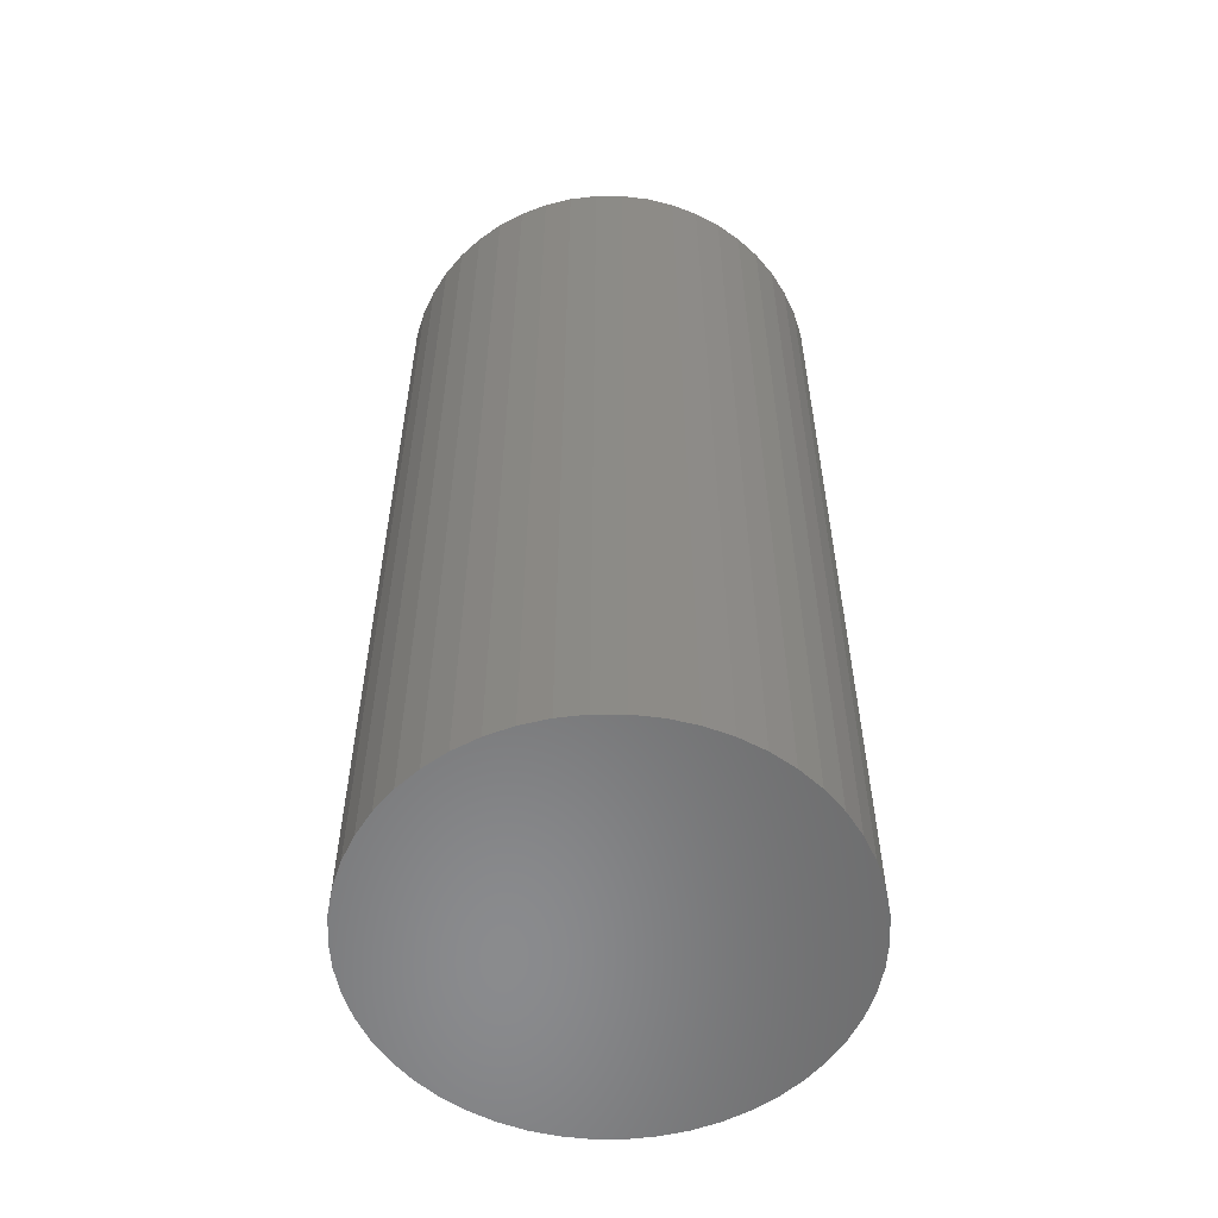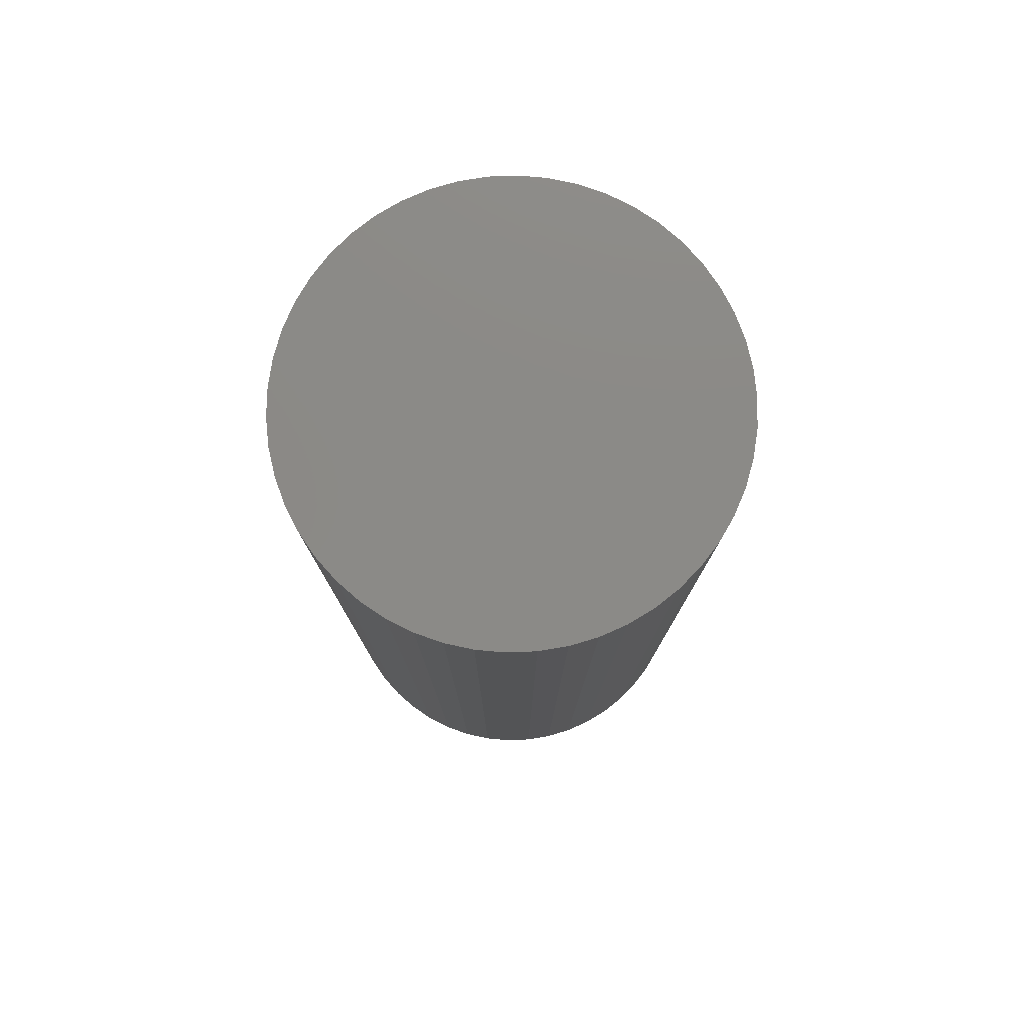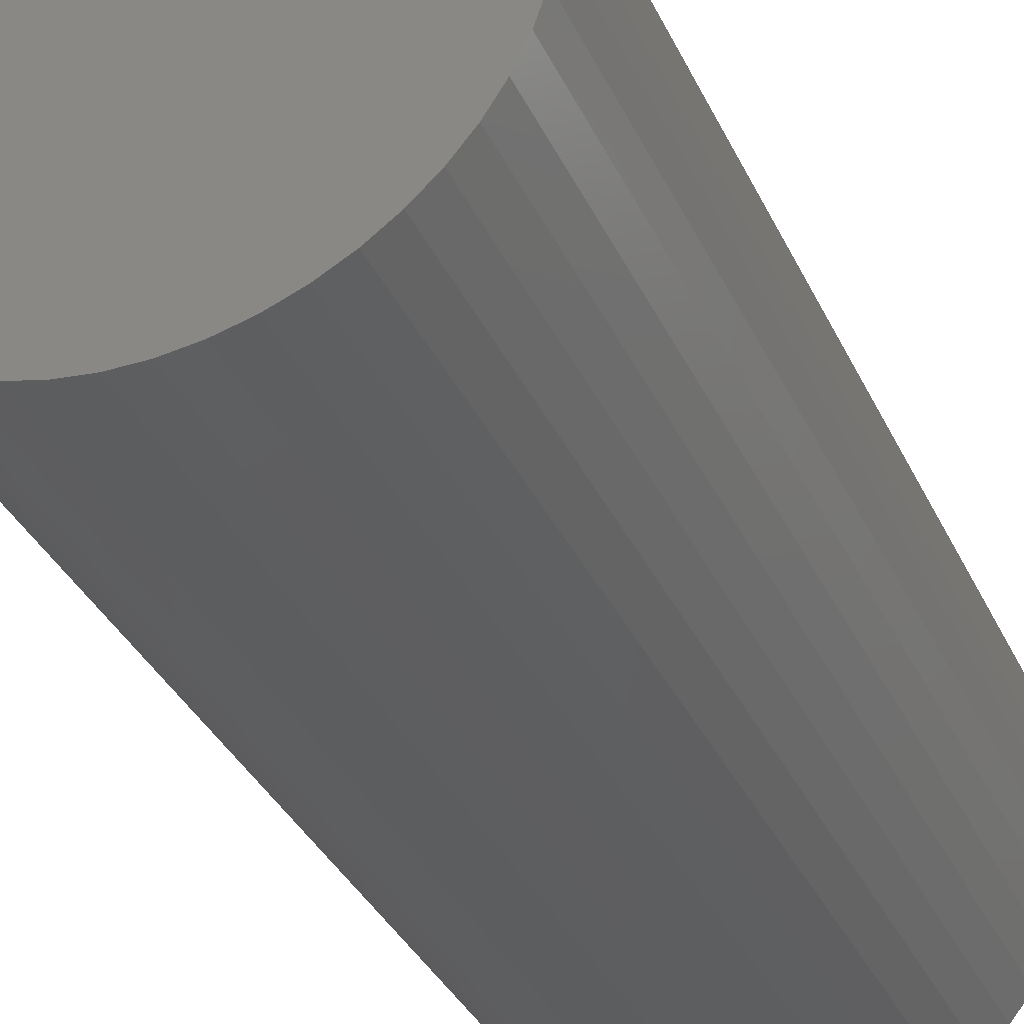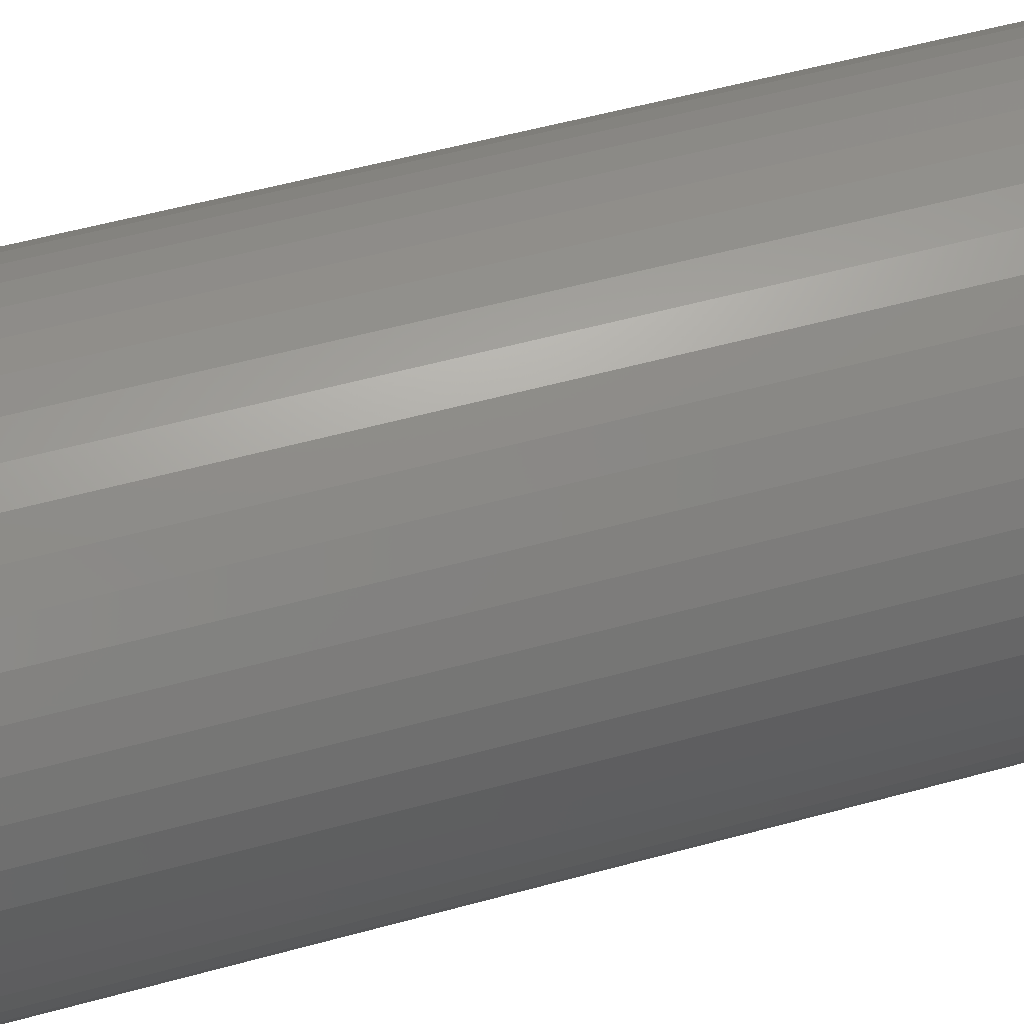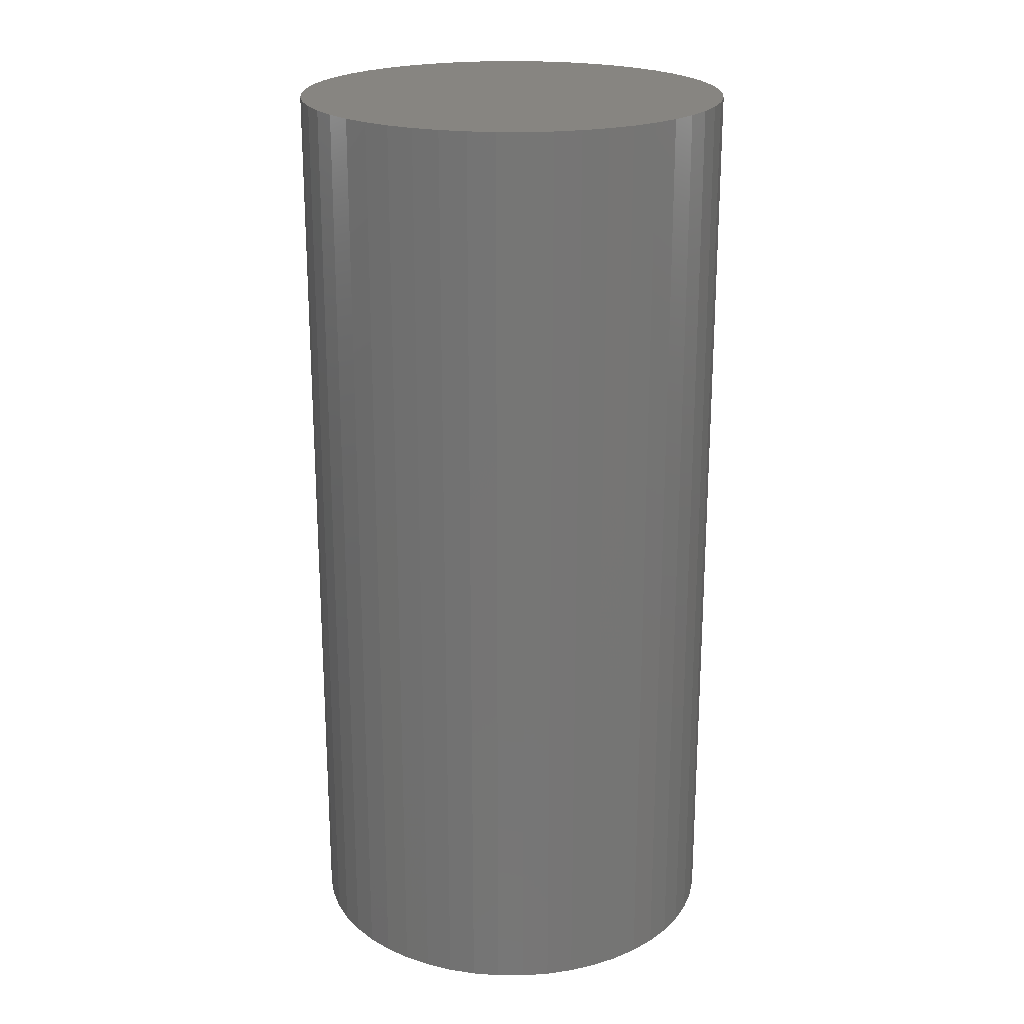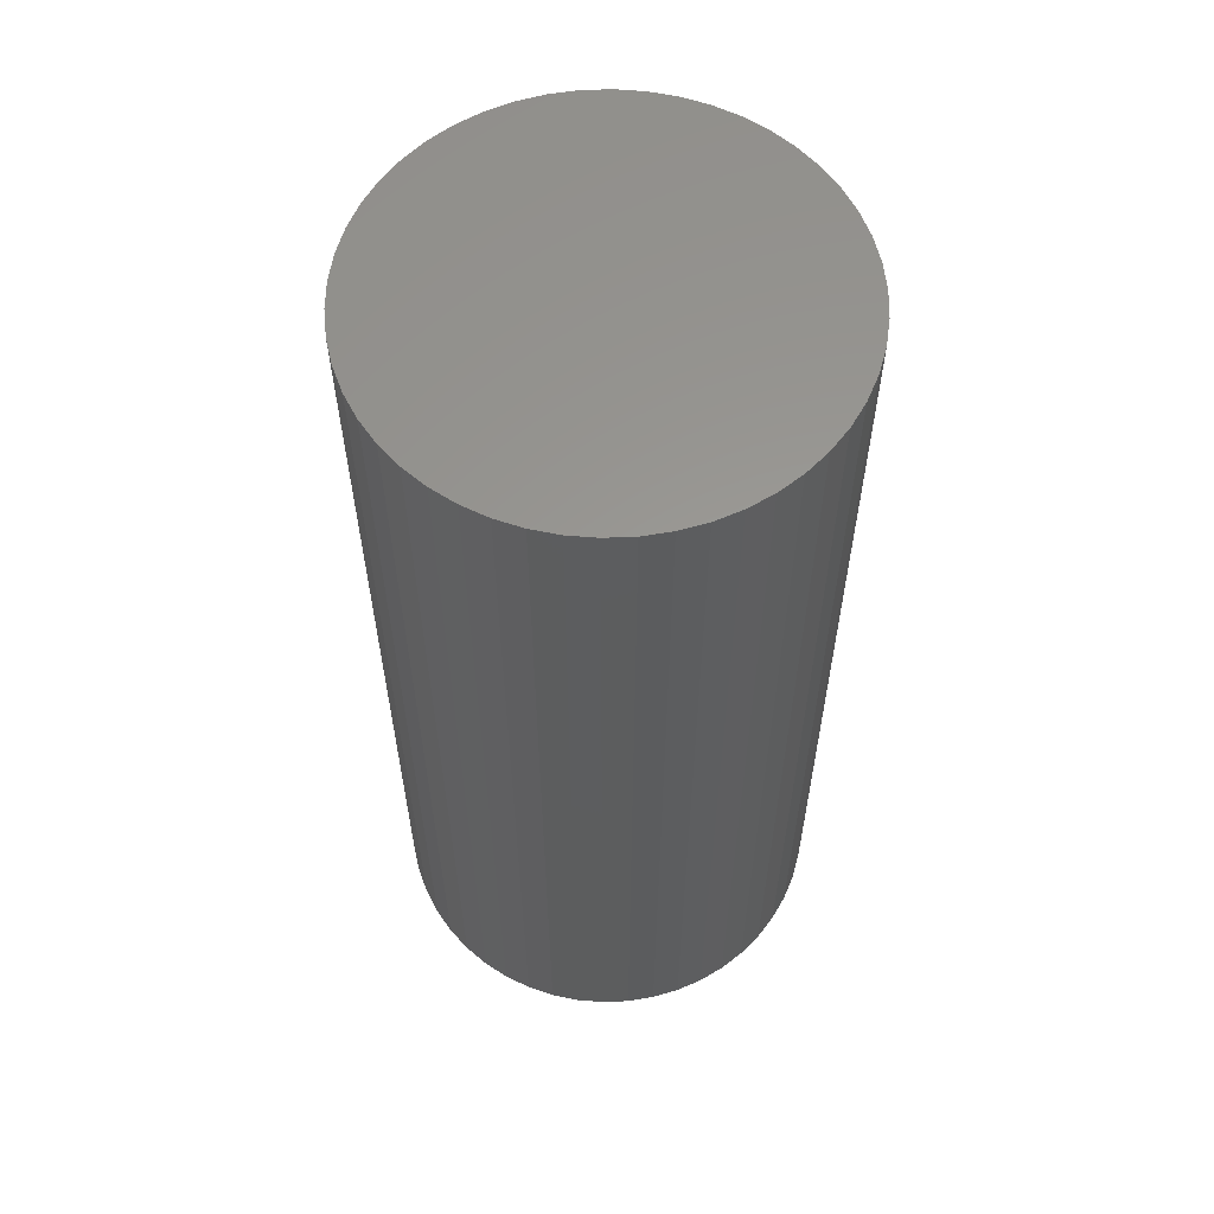
<metadata>
{"format":"stl","ext":"stl","renderer":"f3d","projection":"perspective","resolution":1024,"background":"white","views":[{"elev":-56.5,"azim":158.4,"up":"+Z"},{"elev":78.6,"azim":98.6,"up":"+Z"},{"elev":-34.8,"azim":-157.6,"up":"+Y"},{"elev":54.5,"azim":-106.3,"up":"+Y"},{"elev":21.7,"azim":-28.4,"up":"+Z"},{"elev":59.4,"azim":-31.2,"up":"+Z"}]}
</metadata>
<code>
# stl→obj: 100 verts, 196 faces
v 16.35 0 35
v 16.22 2.049 -35
v 16.22 2.049 35
v 16.35 0 -35
v -16.35 0 -35
v -16.22 2.049 35
v -16.22 2.049 -35
v -16.35 0 35
v 1.027 16.32 -35
v -1.027 16.32 35
v 1.027 16.32 35
v -1.027 16.32 -35
v 16.22 -2.049 35
v 15.84 4.066 35
v 15.84 -4.066 35
v 15.2 6.019 35
v 15.2 -6.019 35
v 14.33 7.877 35
v 14.33 -7.877 35
v 13.23 9.61 35
v 13.23 -9.61 35
v 11.92 11.19 35
v 11.92 -11.19 35
v 10.42 12.6 35
v 10.42 -12.6 35
v 8.761 13.8 35
v 8.761 -13.8 35
v 6.961 14.79 35
v 6.961 -14.79 35
v 5.052 15.55 35
v 5.052 -15.55 35
v 3.064 16.06 35
v 3.064 -16.06 35
v 1.027 -16.32 35
v -1.027 -16.32 35
v -3.064 16.06 35
v -3.064 -16.06 35
v -5.052 15.55 35
v -5.052 -15.55 35
v -6.961 14.79 35
v -6.961 -14.79 35
v -8.761 13.8 35
v -8.761 -13.8 35
v -10.42 12.6 35
v -10.42 -12.6 35
v -11.92 11.19 35
v -11.92 -11.19 35
v -13.23 9.61 35
v -13.23 -9.61 35
v -14.33 7.877 35
v -14.33 -7.877 35
v -15.2 6.019 35
v -15.2 -6.019 35
v -15.84 4.066 35
v -15.84 -4.066 35
v -16.22 -2.049 35
v 13.23 -9.61 -35
v 11.92 -11.19 -35
v 11.92 11.19 -35
v 10.42 12.6 -35
v 16.22 -2.049 -35
v 15.84 -4.066 -35
v 15.84 4.066 -35
v 15.2 -6.019 -35
v 15.2 6.019 -35
v 14.33 -7.877 -35
v 14.33 7.877 -35
v 13.23 9.61 -35
v 10.42 -12.6 -35
v 8.761 -13.8 -35
v 8.761 13.8 -35
v 6.961 -14.79 -35
v 6.961 14.79 -35
v 5.052 -15.55 -35
v 5.052 15.55 -35
v 3.064 -16.06 -35
v 3.064 16.06 -35
v 1.027 -16.32 -35
v -1.027 -16.32 -35
v -3.064 -16.06 -35
v -3.064 16.06 -35
v -5.052 -15.55 -35
v -5.052 15.55 -35
v -6.961 -14.79 -35
v -6.961 14.79 -35
v -8.761 -13.8 -35
v -8.761 13.8 -35
v -10.42 -12.6 -35
v -10.42 12.6 -35
v -11.92 -11.19 -35
v -11.92 11.19 -35
v -13.23 -9.61 -35
v -13.23 9.61 -35
v -14.33 -7.877 -35
v -14.33 7.877 -35
v -15.2 -6.019 -35
v -15.2 6.019 -35
v -15.84 -4.066 -35
v -15.84 4.066 -35
v -16.22 -2.049 -35
f 1 2 3
f 2 1 4
f 5 6 7
f 6 5 8
f 9 10 11
f 10 9 12
f 3 13 1
f 14 13 3
f 14 15 13
f 16 15 14
f 16 17 15
f 18 17 16
f 18 19 17
f 20 19 18
f 20 21 19
f 22 21 20
f 22 23 21
f 24 23 22
f 24 25 23
f 26 25 24
f 26 27 25
f 28 27 26
f 28 29 27
f 30 29 28
f 30 31 29
f 32 31 30
f 32 33 31
f 11 33 32
f 11 34 33
f 10 34 11
f 10 35 34
f 36 35 10
f 36 37 35
f 38 37 36
f 38 39 37
f 40 39 38
f 40 41 39
f 42 41 40
f 42 43 41
f 44 43 42
f 44 45 43
f 46 45 44
f 46 47 45
f 48 47 46
f 48 49 47
f 50 49 48
f 50 51 49
f 52 51 50
f 52 53 51
f 54 53 52
f 54 55 53
f 6 55 54
f 6 56 55
f 56 6 8
f 23 57 21
f 57 23 58
f 59 24 22
f 24 59 60
f 61 2 4
f 62 2 61
f 62 63 2
f 64 63 62
f 64 65 63
f 66 65 64
f 66 67 65
f 57 67 66
f 57 68 67
f 58 68 57
f 58 59 68
f 69 59 58
f 69 60 59
f 70 60 69
f 70 71 60
f 72 71 70
f 72 73 71
f 74 73 72
f 74 75 73
f 76 75 74
f 76 77 75
f 78 77 76
f 78 9 77
f 79 9 78
f 79 12 9
f 80 12 79
f 80 81 12
f 82 81 80
f 82 83 81
f 84 83 82
f 84 85 83
f 86 85 84
f 86 87 85
f 88 87 86
f 88 89 87
f 90 89 88
f 90 91 89
f 92 91 90
f 92 93 91
f 94 93 92
f 94 95 93
f 96 95 94
f 96 97 95
f 98 97 96
f 98 99 97
f 100 99 98
f 100 7 99
f 7 100 5
f 89 46 44
f 46 89 91
f 83 40 38
f 40 83 85
f 16 67 18
f 67 16 65
f 18 68 20
f 68 18 67
f 73 30 28
f 30 73 75
f 60 26 24
f 26 60 71
f 97 50 95
f 50 97 52
f 93 46 91
f 46 93 48
f 12 36 10
f 36 12 81
f 17 62 15
f 62 17 64
f 72 27 29
f 27 72 70
f 14 65 16
f 65 14 63
f 3 63 14
f 63 3 2
f 75 32 30
f 32 75 77
f 99 52 97
f 52 99 54
f 85 42 40
f 42 85 87
f 13 4 1
f 4 13 61
f 90 45 47
f 45 90 88
f 94 53 96
f 53 94 51
f 90 49 92
f 49 90 47
f 100 8 5
f 8 100 56
f 79 34 35
f 34 79 78
f 70 25 27
f 25 70 69
f 20 59 22
f 59 20 68
f 77 11 32
f 11 77 9
f 71 28 26
f 28 71 73
f 95 48 93
f 48 95 50
f 7 54 99
f 54 7 6
f 87 44 42
f 44 87 89
f 81 38 36
f 38 81 83
f 21 66 19
f 66 21 57
f 15 61 13
f 61 15 62
f 84 39 41
f 39 84 82
f 96 55 98
f 55 96 53
f 74 29 31
f 29 74 72
f 78 33 34
f 33 78 76
f 19 64 17
f 64 19 66
f 80 35 37
f 35 80 79
f 92 51 94
f 51 92 49
f 98 56 100
f 56 98 55
f 69 23 25
f 23 69 58
f 86 41 43
f 41 86 84
f 82 37 39
f 37 82 80
f 76 31 33
f 31 76 74
f 88 43 45
f 43 88 86

</code>
